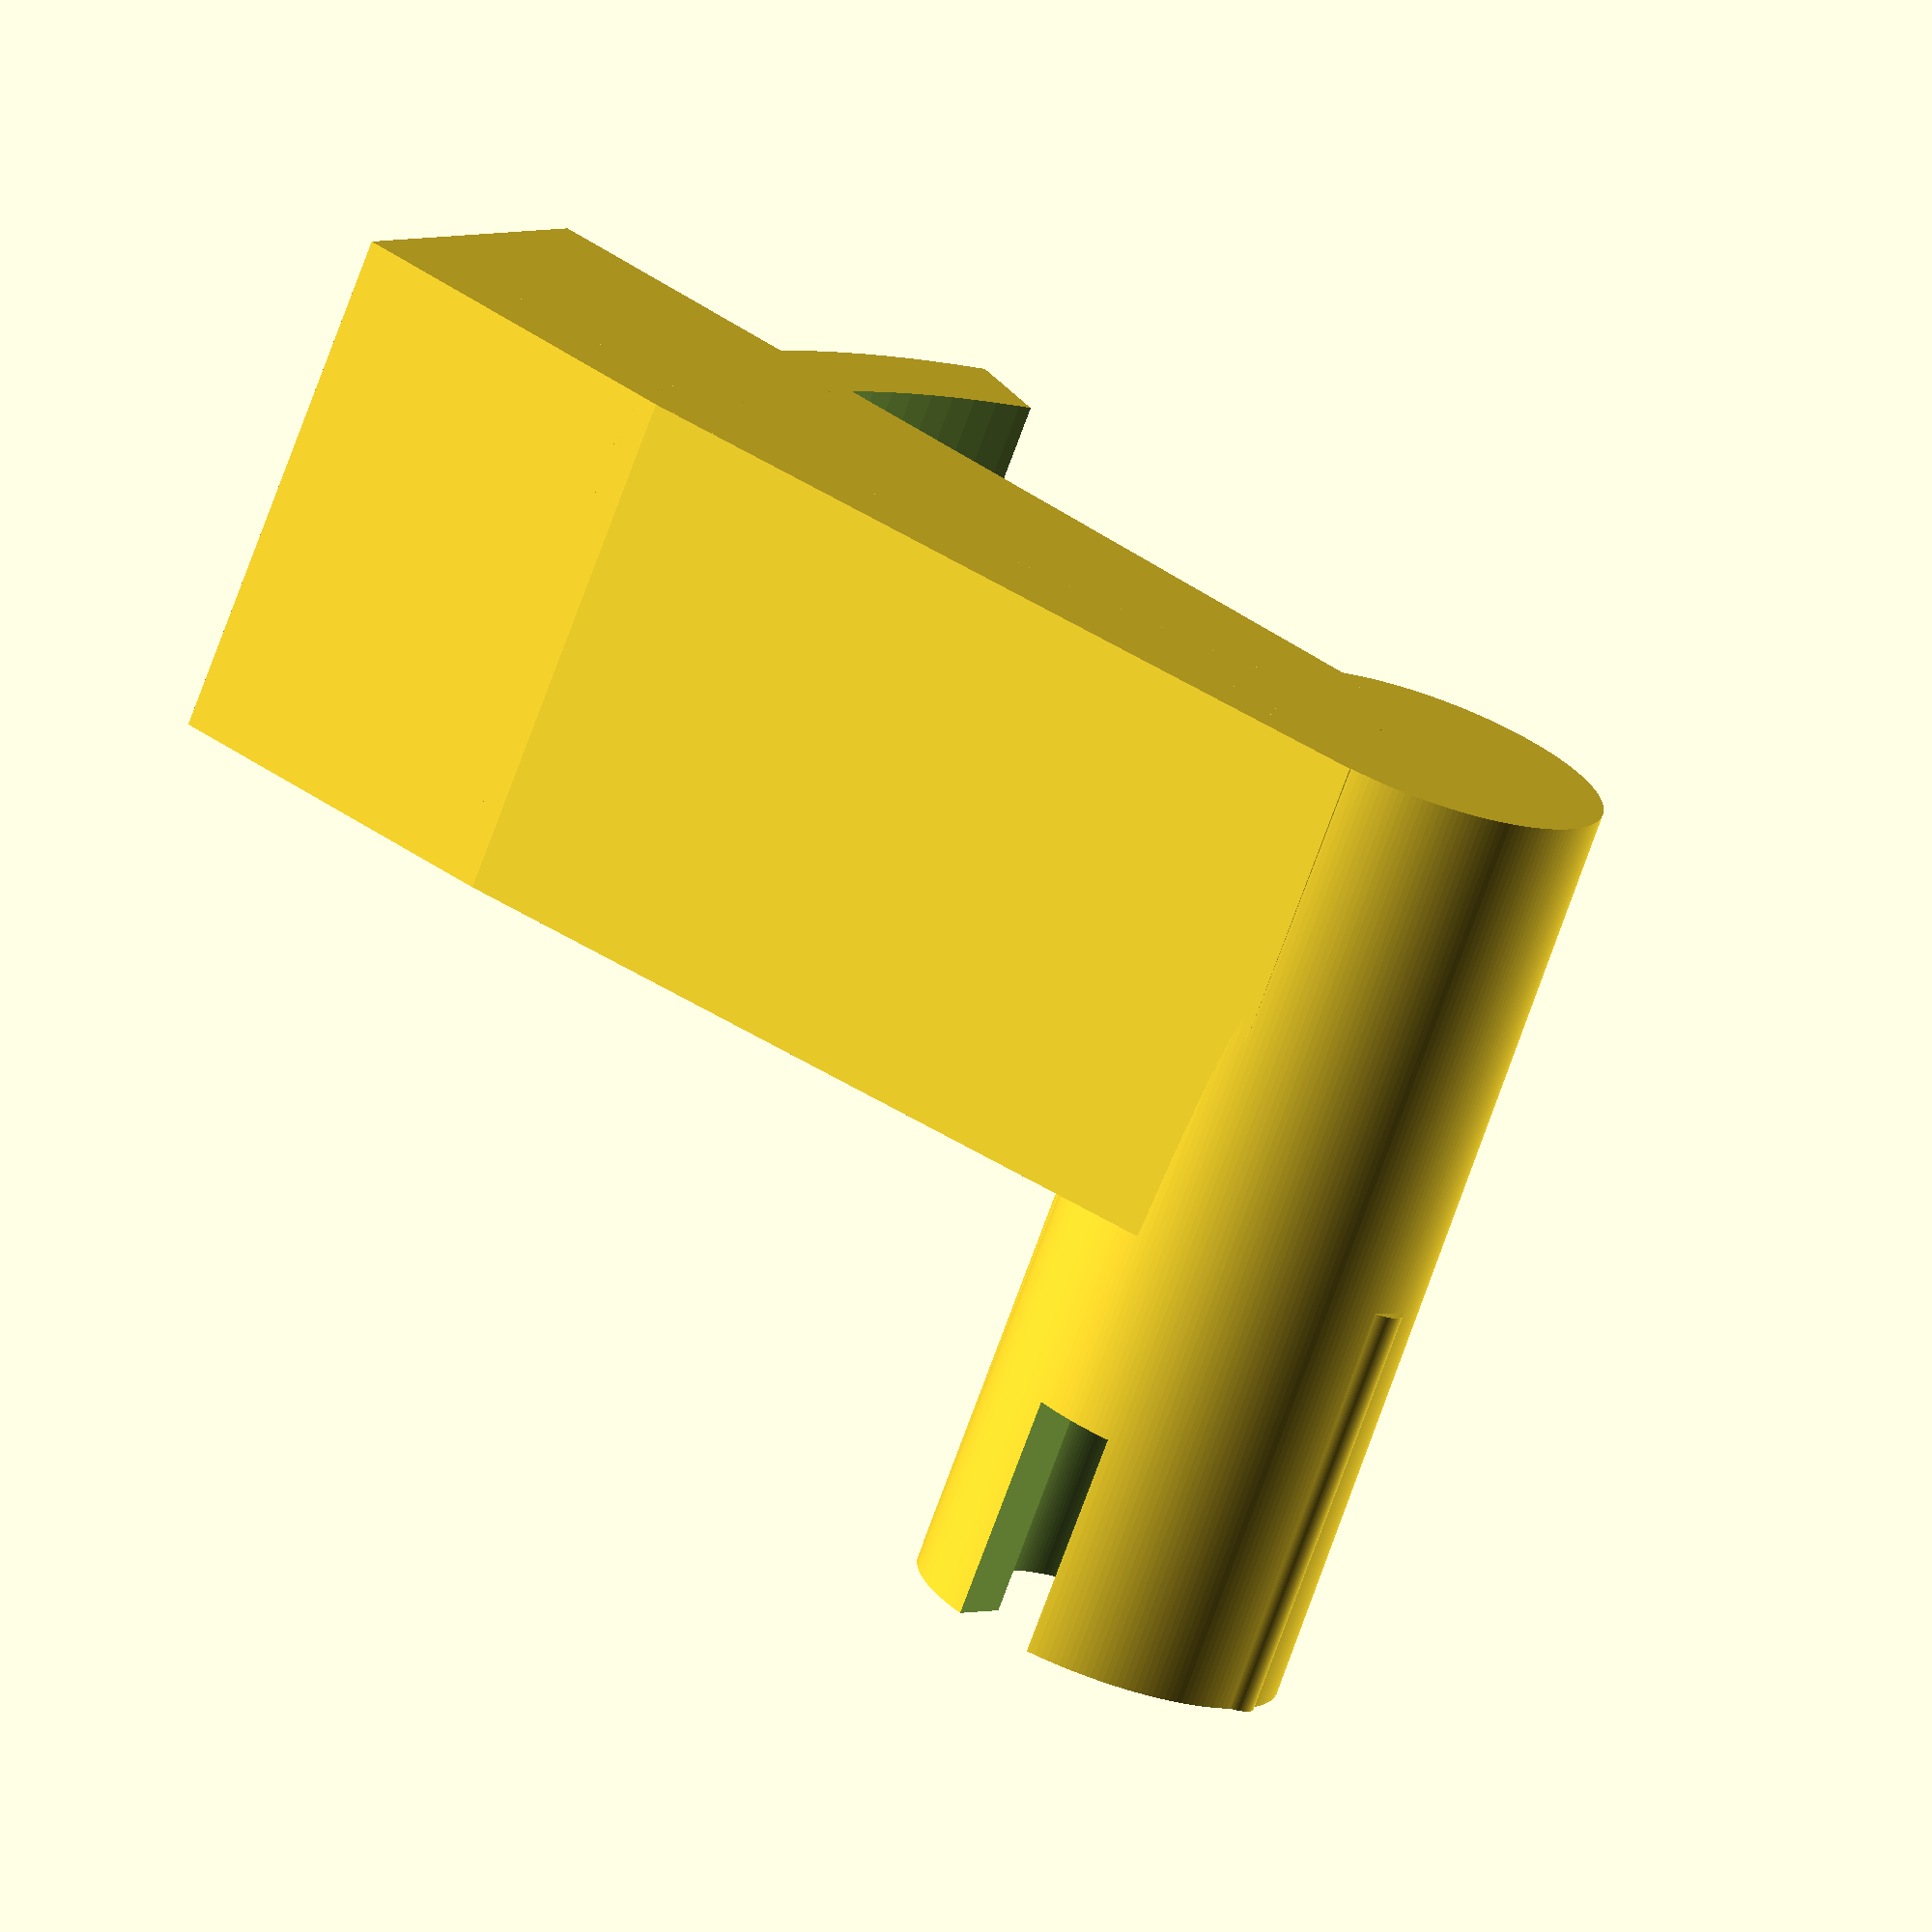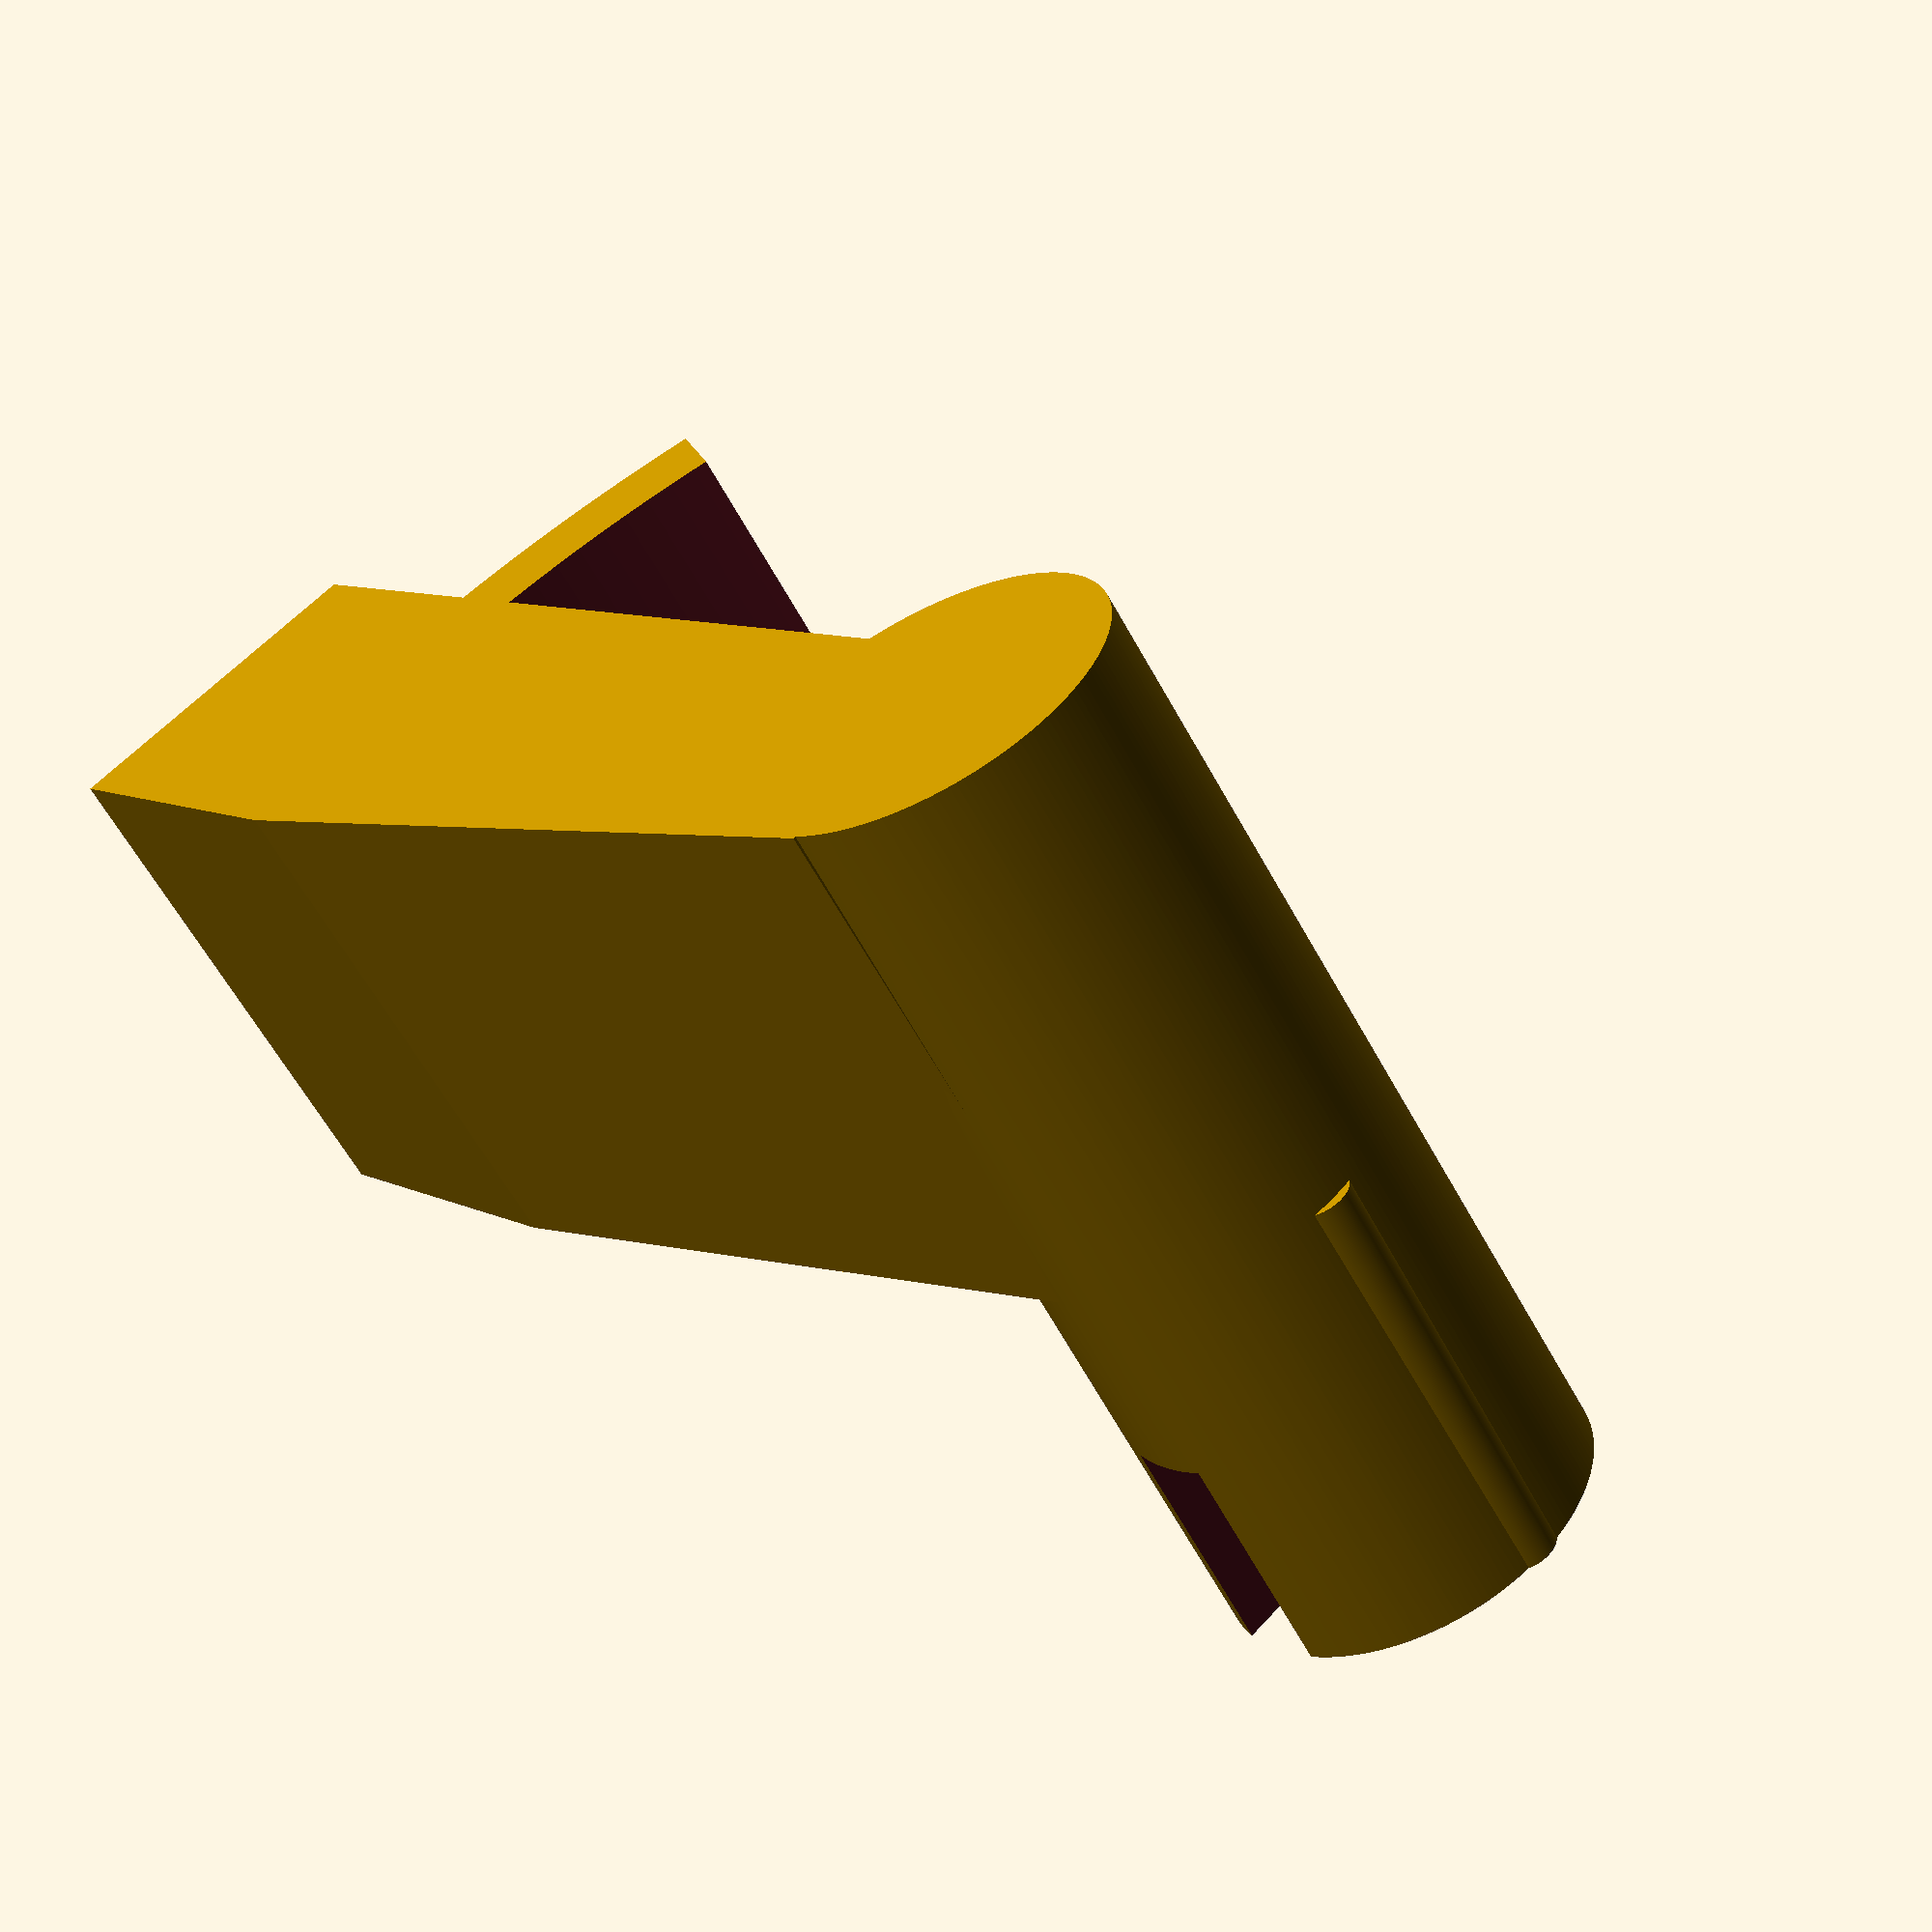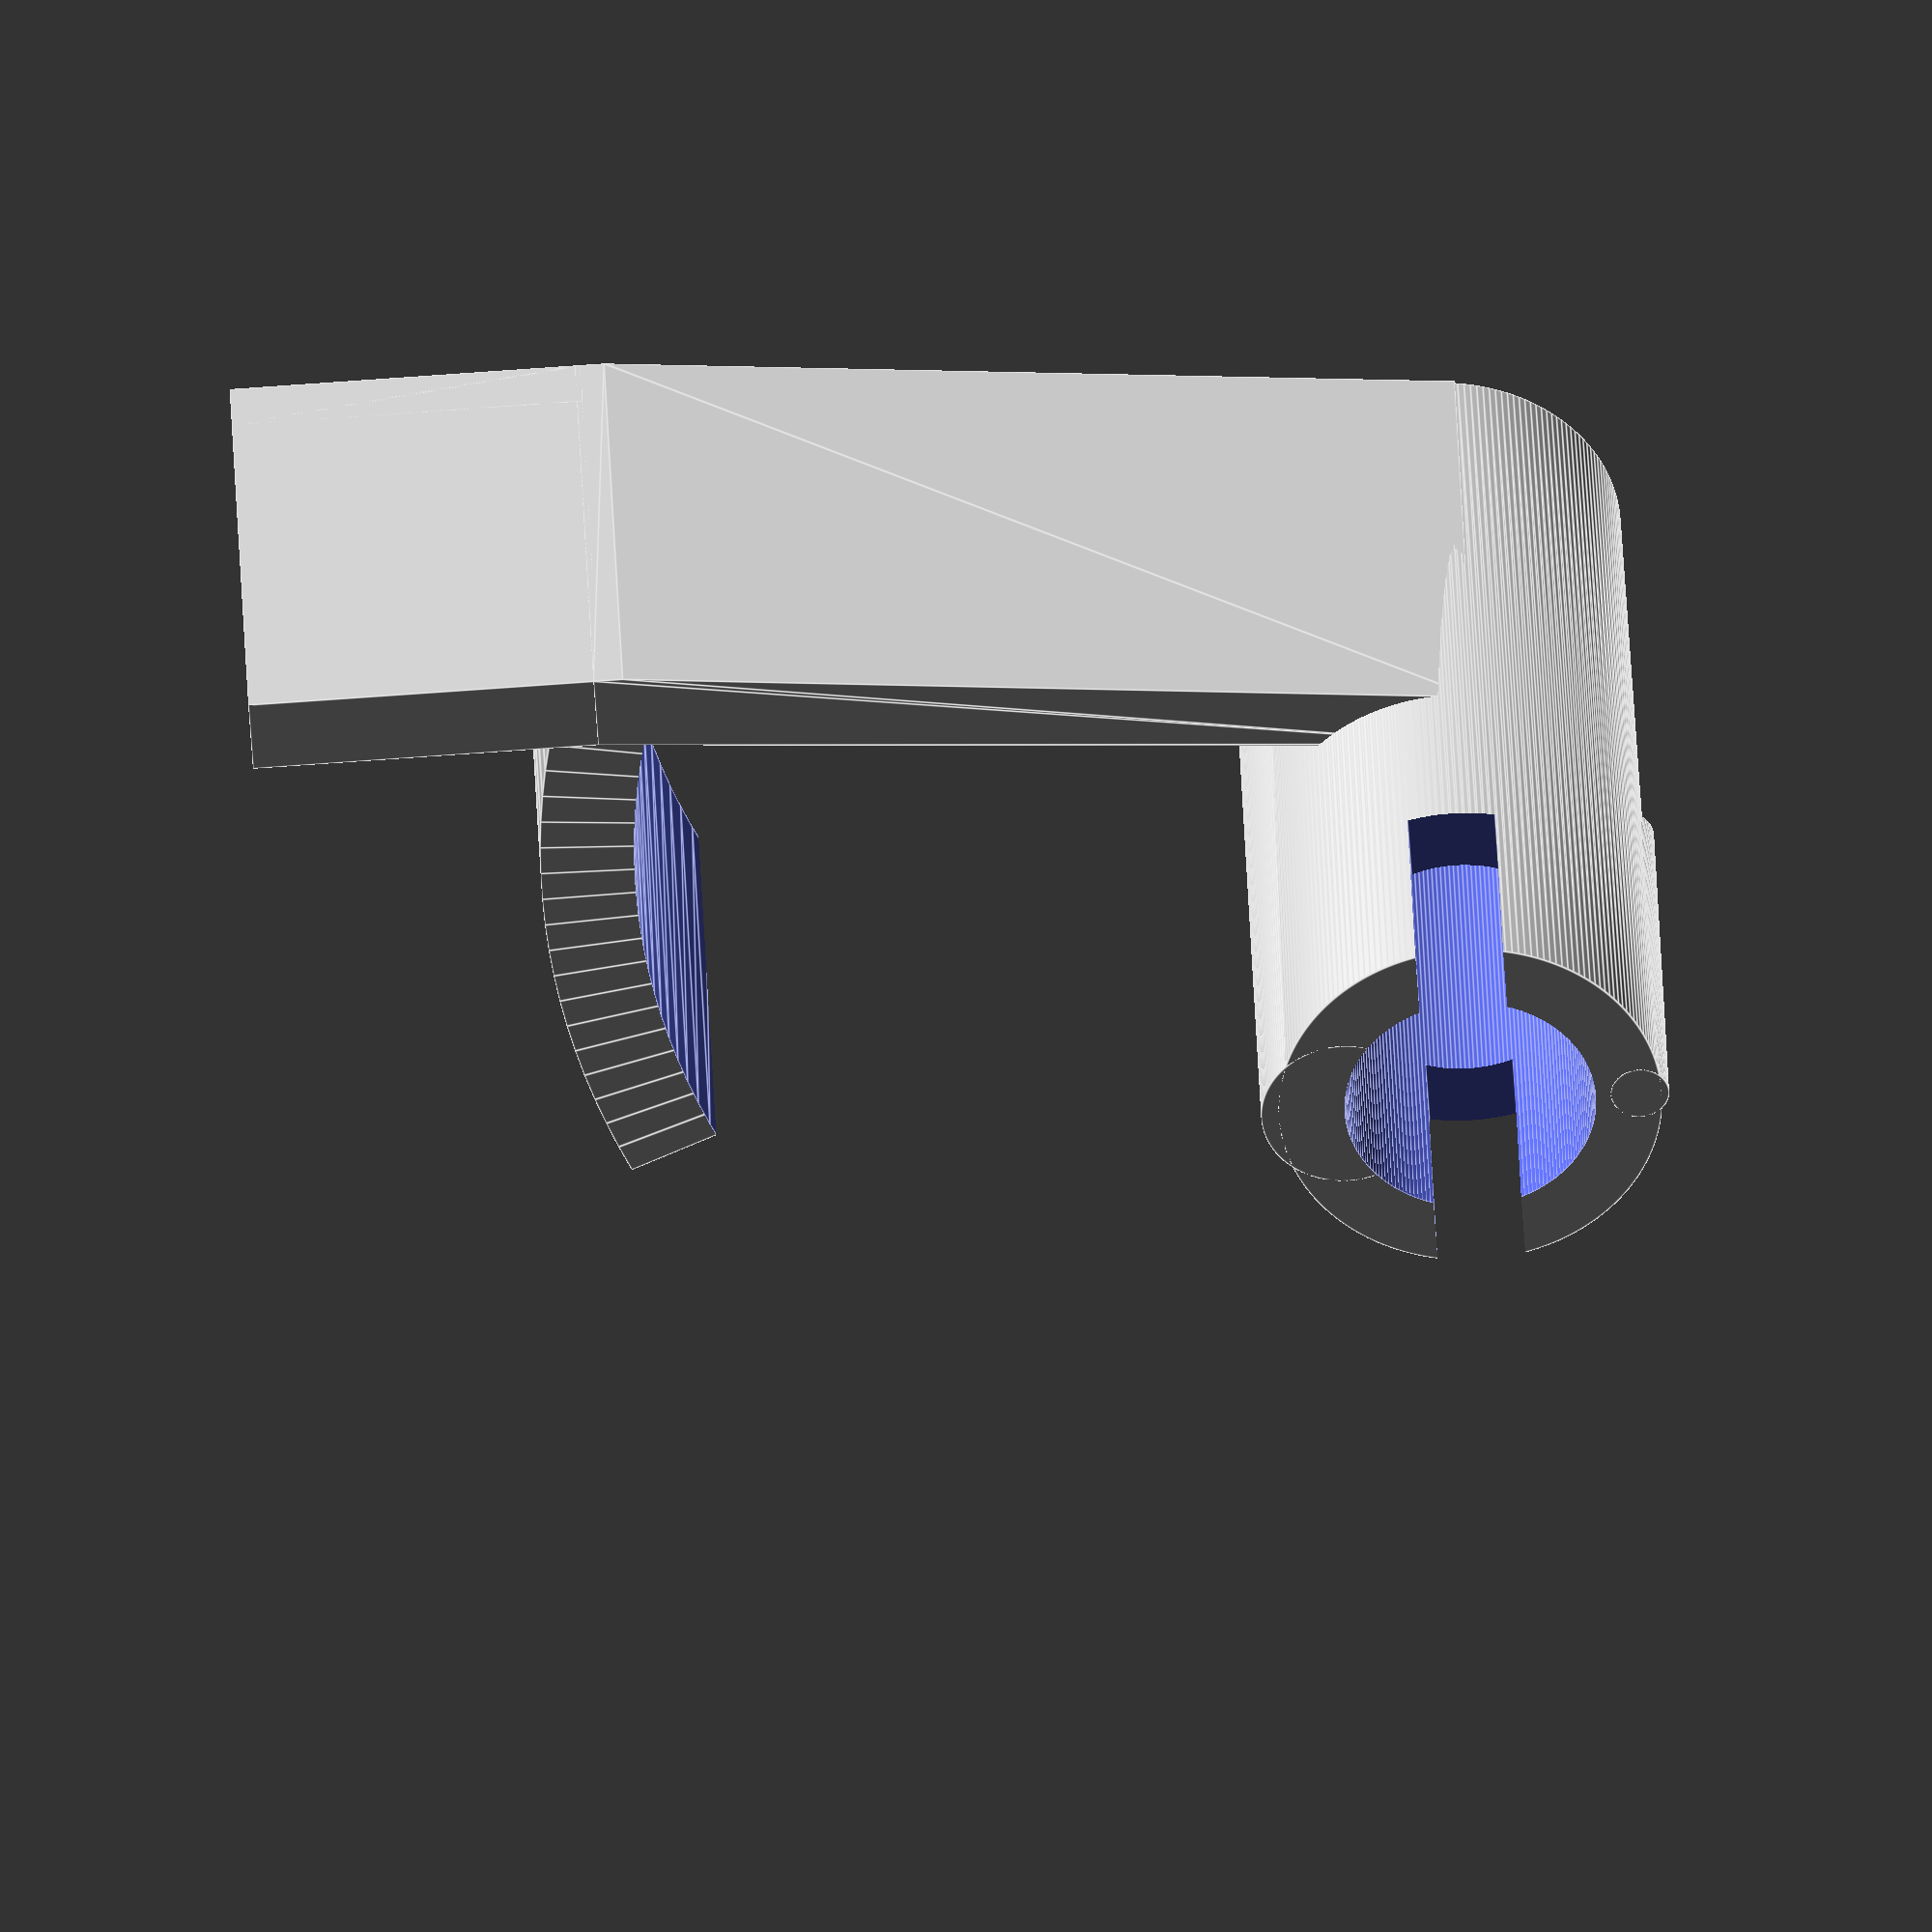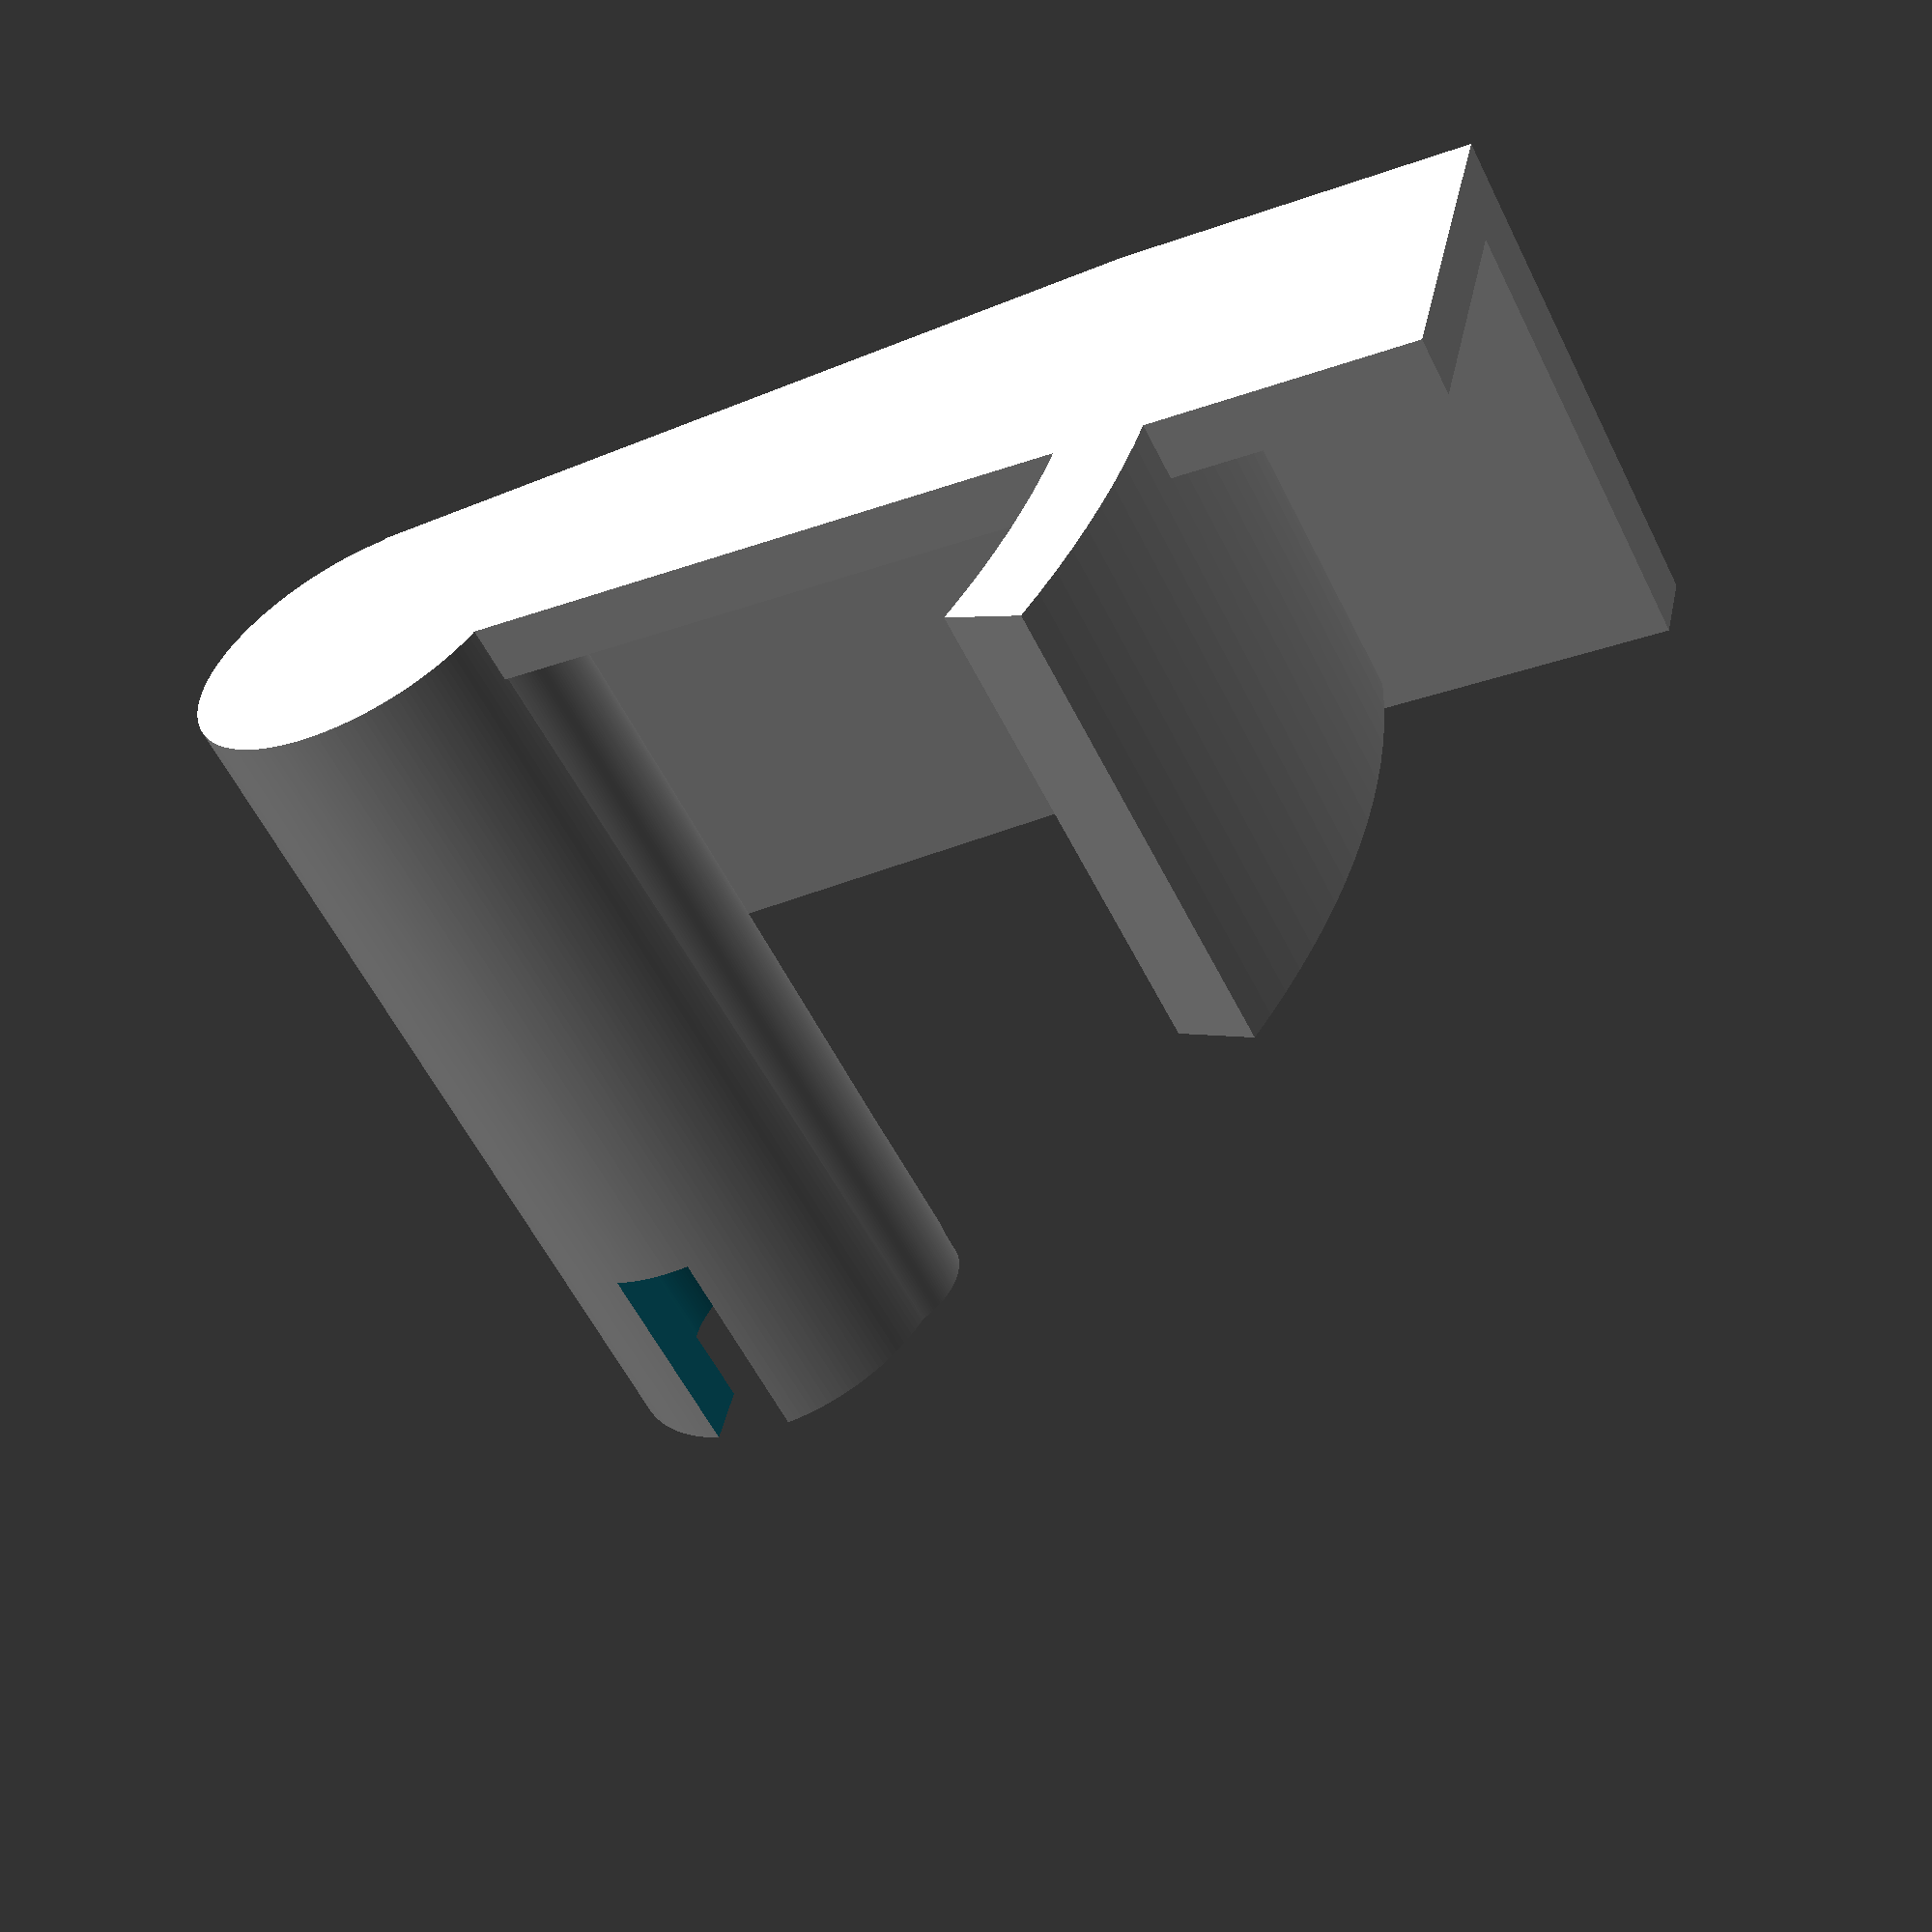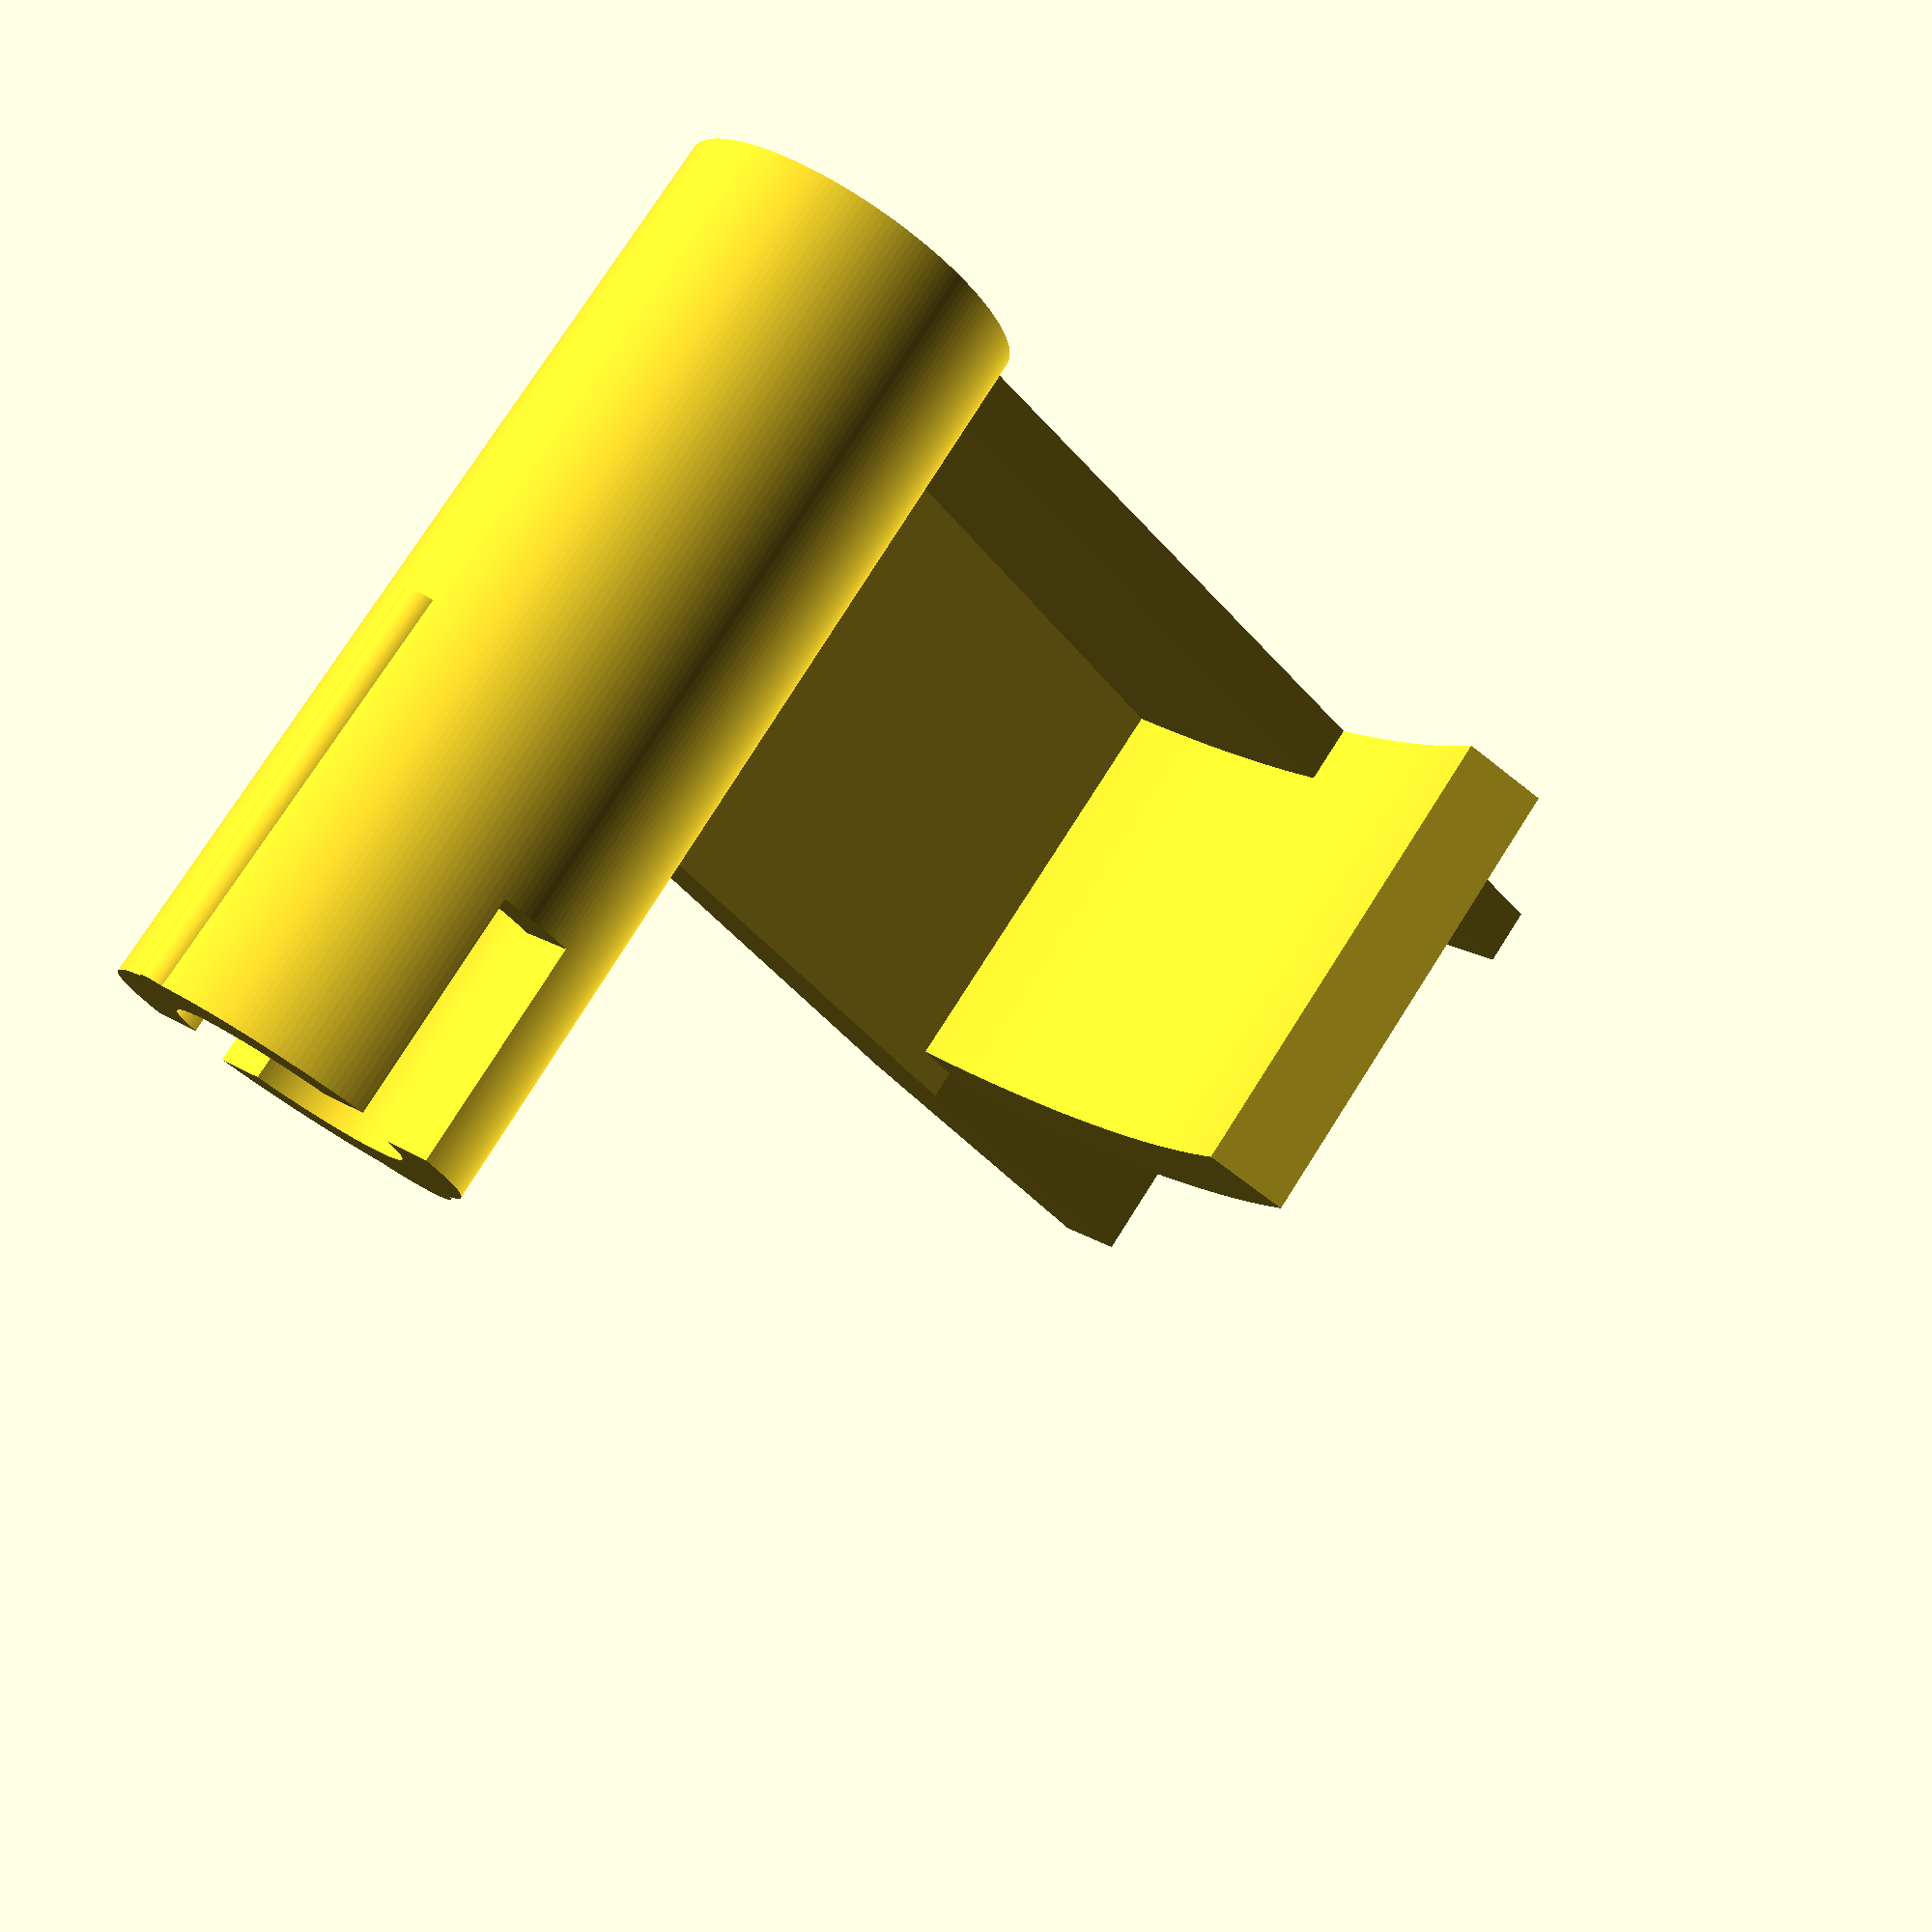
<openscad>
// Vax Clip

$fn=180;

// Main parts:
//
// Tower/rotation insertion
// base, length
// side, tracks base as 'handle'
// clip, arc which holds the item in place.


// V1. Rough edges, but should validate sizes and scales.


base_height=2.1;
base_cube_width=12.0;
base_cube_length=12.0;

// Width of tower which supports the clip and rotates.
tower_external_diameter=12.6;
tower_external_radius=tower_external_diameter/2;
tower_internal_diameter=tower_external_diameter-4.0;

tower_height=33.2;

// Cut out the ... cutout
cutout_width=3.0;
cutout_height=8.0;

// Small noggin that locks the positions
tower_noggin_diameter=2.0;
tower_noggin_extends_out=1.0;
tower_large_noggin_diameter=5.7;

// Measured from outer edge of the tower, so remove radius of tower
clip_arc_outer_radius=37.5-tower_external_radius;
clip_arc_width=3.2;
clip_arc_inner_radius=clip_arc_outer_radius-clip_arc_width;
clip_height=17.3;

side_height=18.3;
side_thickness=2.7;

// Total Width
total_width=47.0;

module pieSlice(a, r, h){
  // a:angle, r:radius, h:height
  rotate_extrude(angle=a) square([r,h]);
}

module clip() {
    angle=40;
    rotation=162.5;
    
    rotate(rotation)
    difference() {
        pieSlice(angle,clip_arc_outer_radius,clip_height);
        translate([0,0,-0.01])
        rotate(-1) pieSlice(angle+2,clip_arc_inner_radius,clip_height+0.02);
    }
}

module tower() {
    // Clip positioning is derived from the tower center
    clip();
    
    difference() {
        // Build up the components of the tower
        union() {
            // outer tower
            cylinder(d1=tower_external_diameter,
                     d2=tower_external_diameter+0.5,
                     h=tower_height);

            // Small noggin on right (only above the side height)
            noggin_height=tower_height - side_height;
            translate([tower_external_radius-0.5,0,side_height])
            cylinder(d=tower_noggin_diameter, h=noggin_height);

            // large noggin on left
            translate([-tower_external_radius+2,0,0])
            cylinder(d=tower_large_noggin_diameter, h=tower_height);
        }

        // Cut out the internal tube
        translate([0,0,base_height+0.01])
        cylinder(d=tower_internal_diameter, h=tower_height-base_height);


        // Move the cut to be centrally aligned on the tower,
        // and cut from the top
        translate([-cutout_width/2,
                   -tower_external_radius-1.5,
                   tower_height-cutout_height])
           cube([cutout_width,tower_external_diameter+3,cutout_height+0.01]);
    }
}

module base() {
    offset=2.5;

    hull()
    {
        cube([base_cube_width, base_cube_length, base_height]);
    
        // Place a square aligned to the top of the tower location
        // to be able to hull the base down in line with the tower.
        translate([total_width-(tower_external_diameter),0,0])
            cube([tower_external_radius,
                  tower_external_radius*14/10,
                  base_height]);
    }

    // Track the location of the tower
    translate([total_width-tower_external_radius, offset,0])
        tower();
}


module side_end() {
    angle=40;
    rotation=162.5;
    
    rotate(rotation)
    difference() {
        pieSlice(angle,clip_arc_outer_radius,clip_height);
        translate([0,0,-0.01])
        rotate(-1) pieSlice(angle+2,clip_arc_inner_radius,clip_height+0.02);
    }
}


module side() {
    //hull()
    translate([0,base_cube_length-side_thickness,0])
    union()
    {


        // Connect to the 
        cube([base_cube_width,
              side_thickness,
              side_height]);
        
        hull() {
            translate([base_cube_width-0.2,,0])
            cube([1,
                  side_thickness,
                  side_height]);

          // How do I put in this side piece??
          //  translate([total_width-tower_external_radius+3,-3.3,0])
          //      side_end();
            translate([total_width-tower_external_radius,-2.5,0])
               cube([1, // a flat plane
                     2, // thickness of the tower?
                     side_height]);

        }
    }
    
}


union() {
    base();
    side();
}
</openscad>
<views>
elev=253.3 azim=323.7 roll=20.0 proj=o view=solid
elev=240.2 azim=310.6 roll=331.9 proj=p view=wireframe
elev=323.9 azim=356.6 roll=358.0 proj=o view=edges
elev=236.0 azim=166.9 roll=334.0 proj=p view=solid
elev=102.5 azim=46.8 roll=147.6 proj=p view=wireframe
</views>
